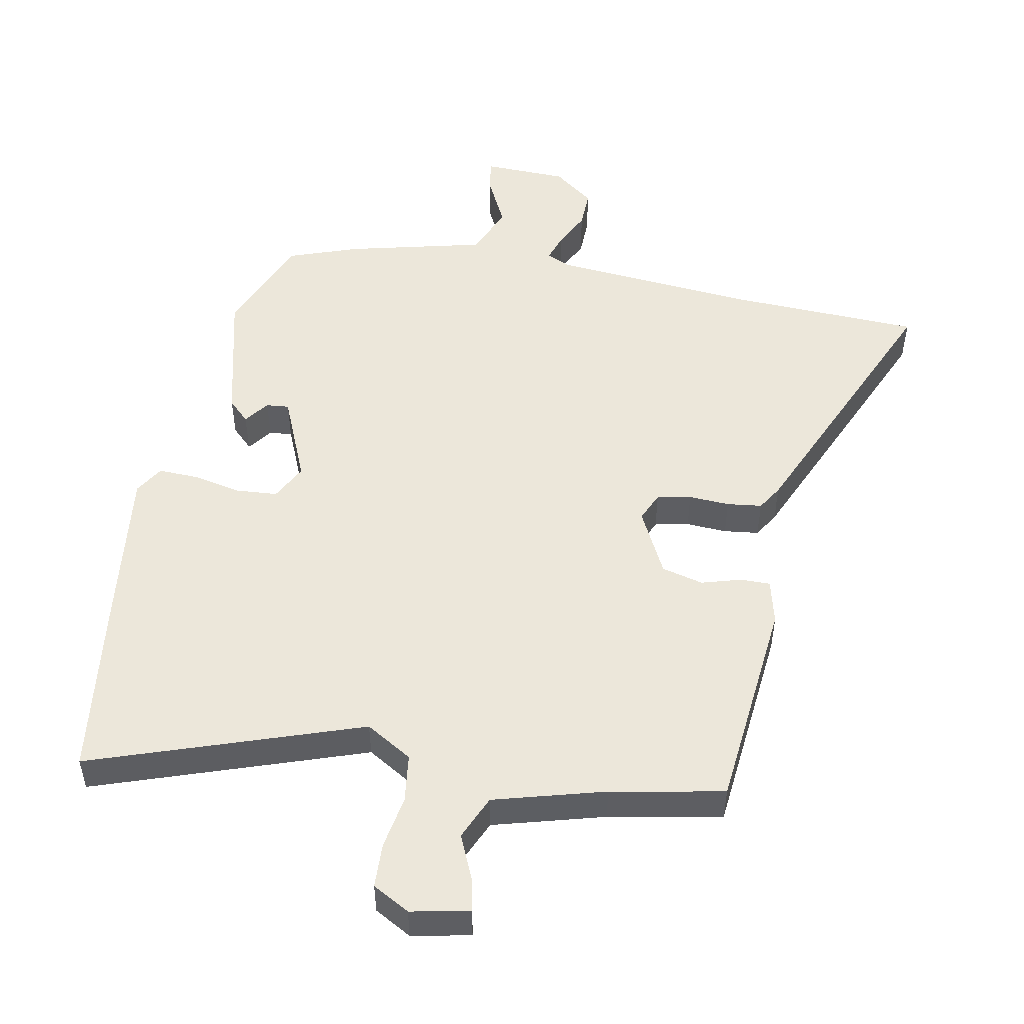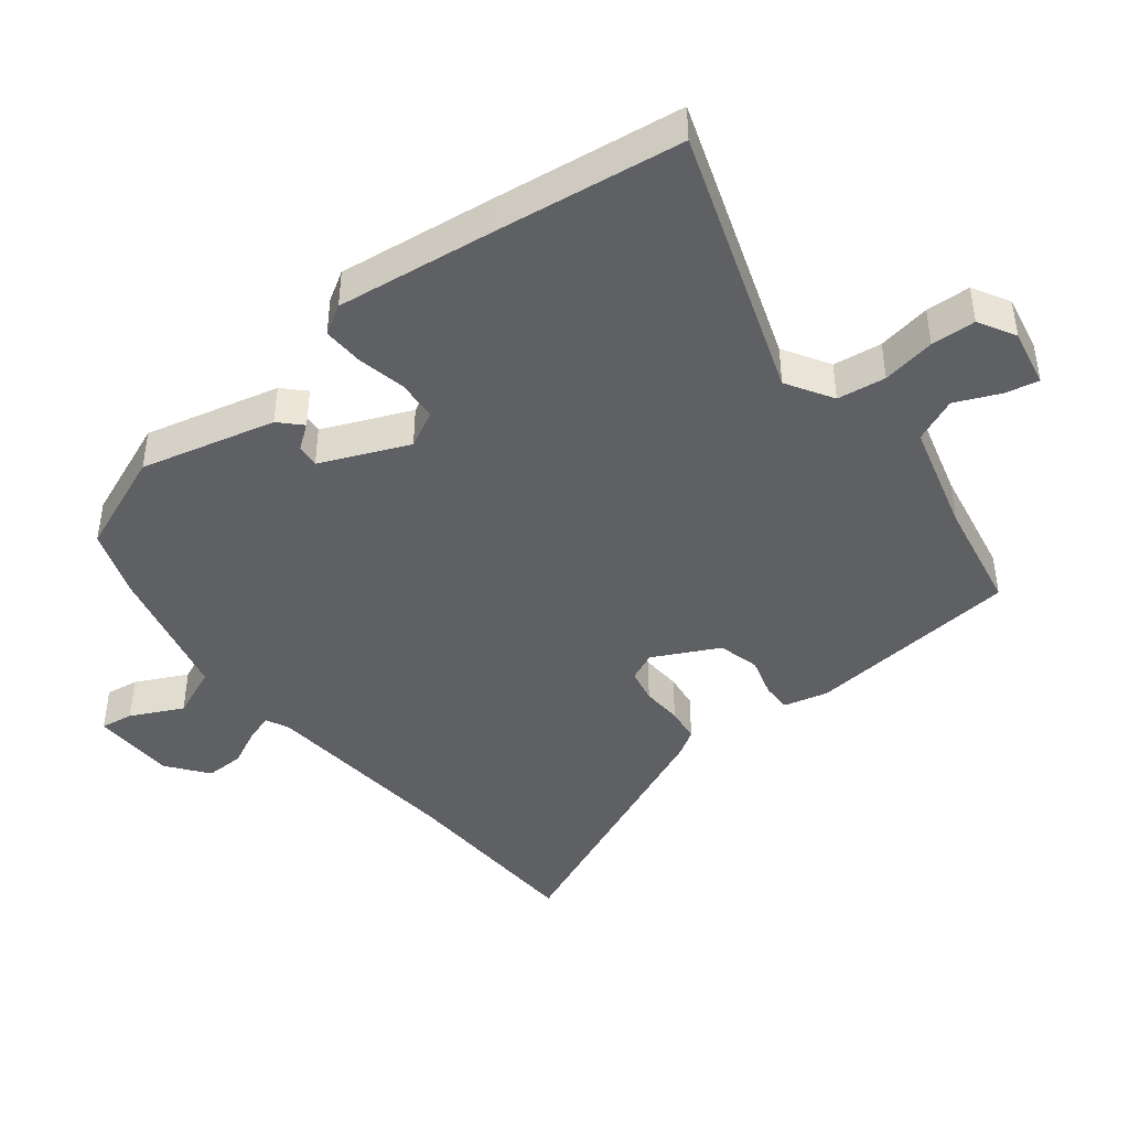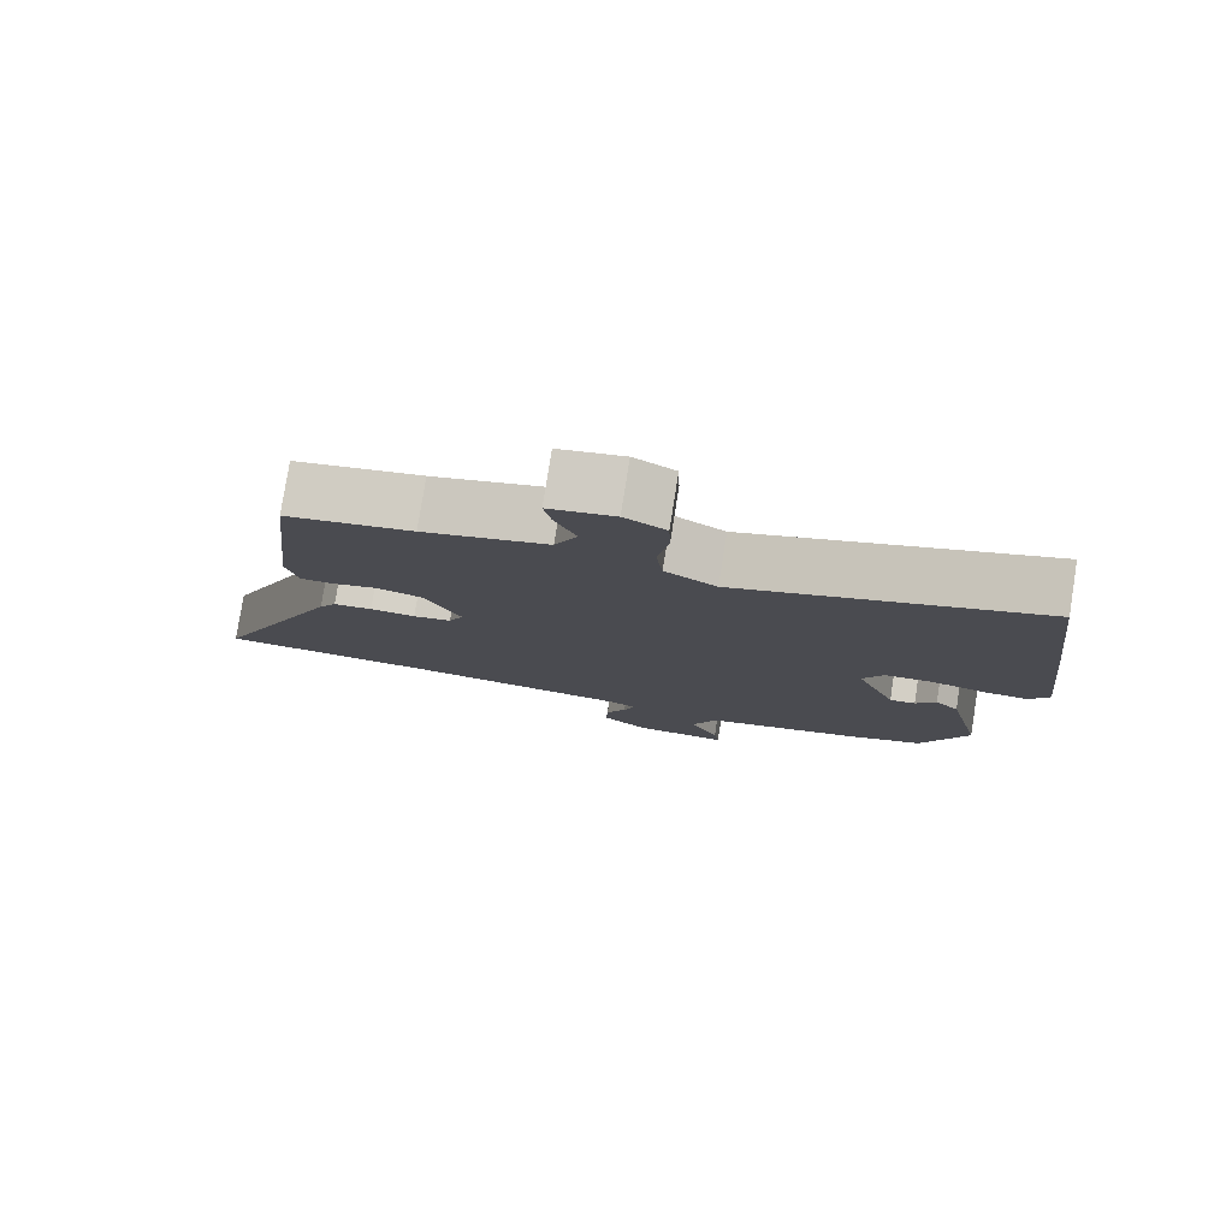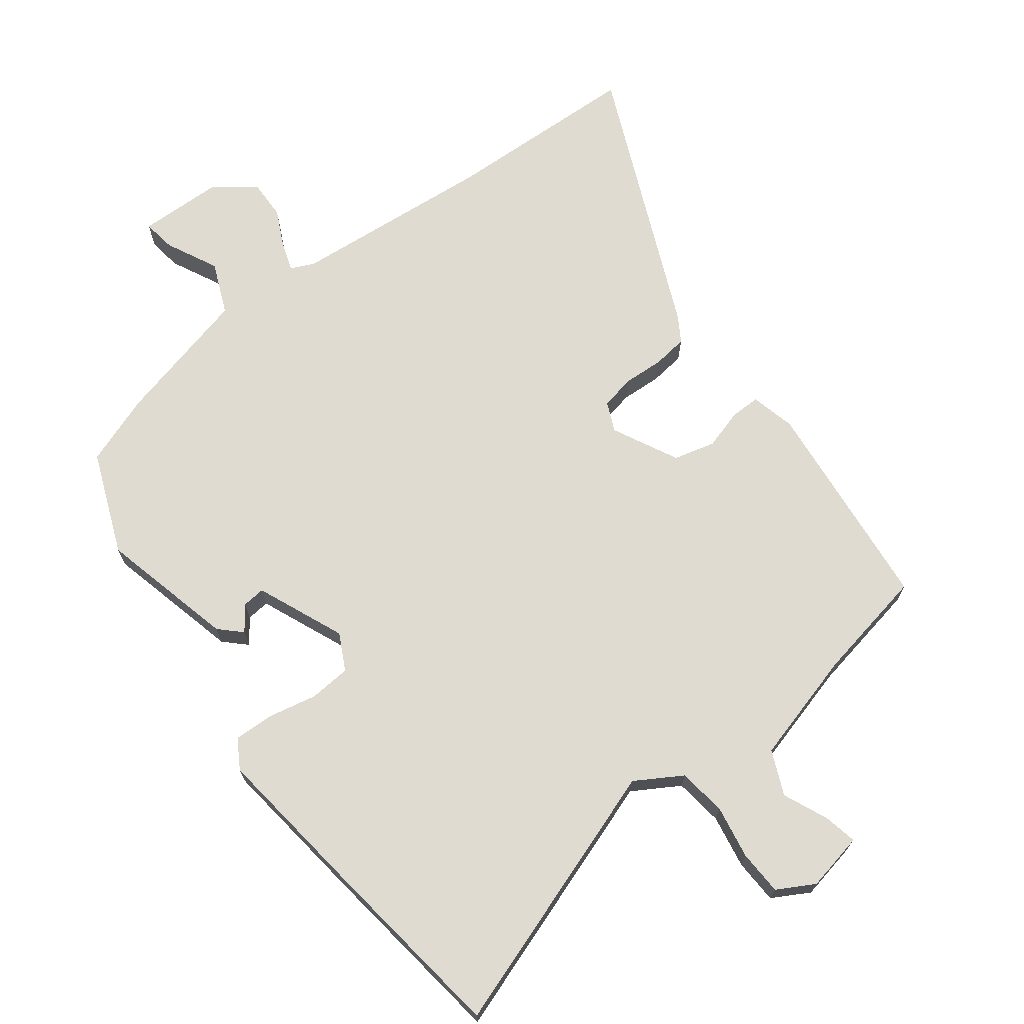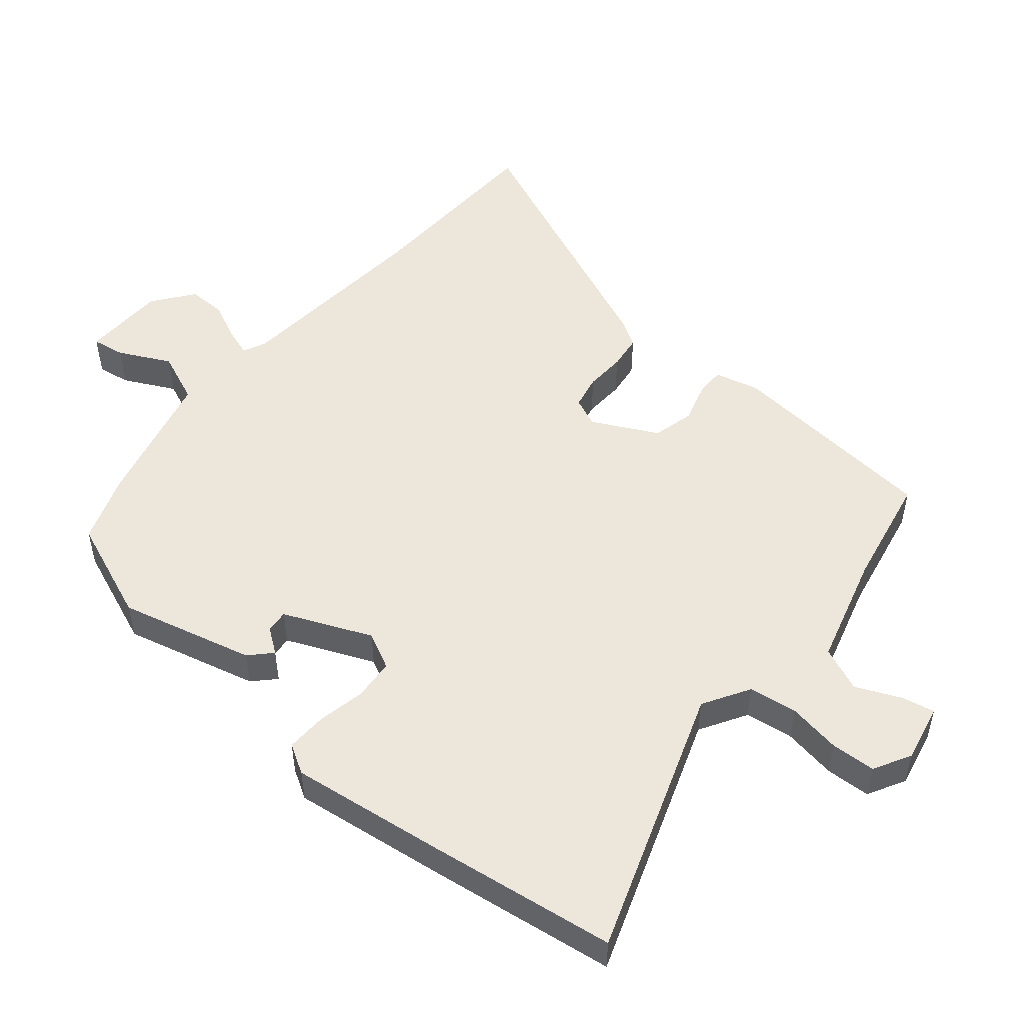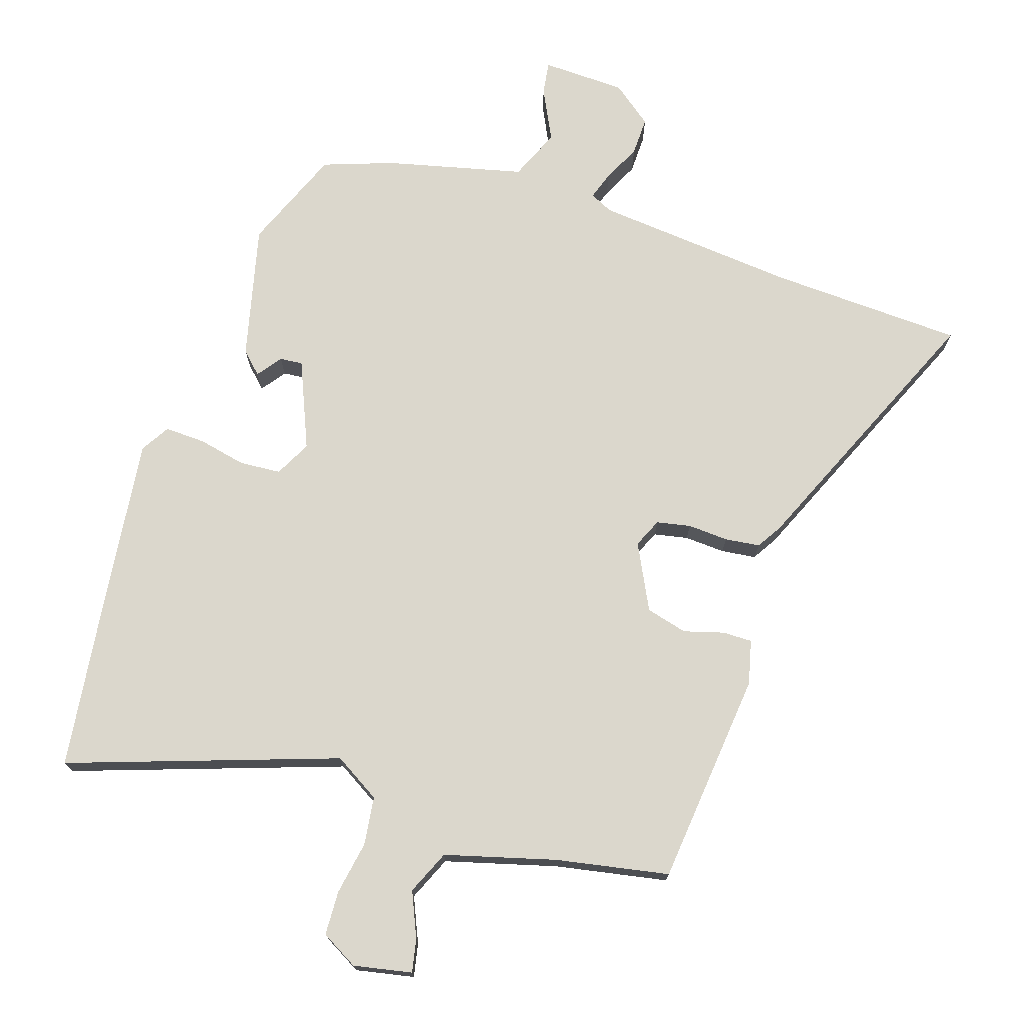
<metadata>
{"format":"obj","ext":"obj","renderer":"f3d","projection":"perspective","resolution":1024,"background":"white","views":[{"elev":50.7,"azim":10.2,"up":"+Y"},{"elev":-43.6,"azim":-52.4,"up":"+Y"},{"elev":79.1,"azim":-171.0,"up":"+Z"},{"elev":70.1,"azim":-37.8,"up":"+Y"},{"elev":51.0,"azim":-51.0,"up":"+Y"},{"elev":73.3,"azim":17.5,"up":"+Y"}]}
</metadata>
<code>
v -0.52 0.07 0.334
v -0.485 0.07 0.621
v -0.075 0.07 0.484
v -0.005 0.07 0.527
v 0.004 0.07 0.601
v -0.011 0.07 0.682
v -0.009 0.07 0.75
v 0.047 0.07 0.782
v 0.136 0.07 0.765
v 0.126 0.07 0.714
v 0.097 0.07 0.646
v 0.127 0.07 0.579
v 0.296 0.07 0.534
v 0.468 0.07 0.503
v 0.504 0.07 0.176
v 0.488 0.07 0.108
v 0.443 0.07 0.108
v 0.382 0.07 0.125
v 0.319 0.07 0.108
v 0.27 0.07 0.008
v 0.29 0.07 -0.036
v 0.342 0.07 -0.046
v 0.404 0.07 -0.042
v 0.457 0.07 -0.048
v 0.481 0.07 -0.086
v 0.662 0.07 -0.492
v 0.366 0.07 -0.507
v 0.058 0.07 -0.538
v 0.023 0.07 -0.555
v 0.038 0.07 -0.598
v 0.066 0.07 -0.654
v 0.068 0.07 -0.713
v 0.007 0.07 -0.761
v -0.121 0.07 -0.766
v -0.114 0.07 -0.716
v -0.076 0.07 -0.637
v -0.11 0.07 -0.559
v -0.32 0.07 -0.51
v -0.427 0.07 -0.473
v -0.491 0.07 -0.319
v -0.443 0.07 -0.114
v -0.411 0.07 -0.082
v -0.383 0.07 -0.119
v -0.348 0.07 -0.122
v -0.293 0.07 0.012
v -0.322 0.07 0.067
v -0.385 0.07 0.071
v -0.458 0.07 0.055
v -0.52 0.07 0.052
v -0.547 0.07 0.096
v -0.52 0 0.334
v -0.485 0 0.621
v -0.075 0 0.484
v -0.005 0 0.527
v 0.004 0 0.601
v -0.011 0 0.682
v -0.009 0 0.75
v 0.047 0 0.782
v 0.136 0 0.765
v 0.126 0 0.714
v 0.097 0 0.646
v 0.127 0 0.579
v 0.296 0 0.534
v 0.468 0 0.503
v 0.504 0 0.176
v 0.488 0 0.108
v 0.443 0 0.108
v 0.382 0 0.125
v 0.319 0 0.108
v 0.27 0 0.008
v 0.29 0 -0.036
v 0.342 0 -0.046
v 0.404 0 -0.042
v 0.457 0 -0.048
v 0.481 0 -0.086
v 0.662 0 -0.492
v 0.366 0 -0.507
v 0.058 0 -0.538
v 0.023 0 -0.555
v 0.038 0 -0.598
v 0.066 0 -0.654
v 0.068 0 -0.713
v 0.007 0 -0.761
v -0.121 0 -0.766
v -0.114 0 -0.716
v -0.076 0 -0.637
v -0.11 0 -0.559
v -0.32 0 -0.51
v -0.427 0 -0.473
v -0.491 0 -0.319
v -0.443 0 -0.114
v -0.411 0 -0.082
v -0.383 0 -0.119
v -0.348 0 -0.122
v -0.293 0 0.012
v -0.322 0 0.067
v -0.385 0 0.071
v -0.458 0 0.055
v -0.52 0 0.052
v -0.547 0 0.096
f 47 48 49 50
f 46 47 50 1
f 40 41 42 43
f 40 43 44
f 37 38 39 40
f 37 40 44
f 33 34 35 36
f 33 36 37
f 30 31 32 33
f 29 30 33 37
f 28 29 37 44
f 24 25 26 27
f 22 23 24 27
f 21 22 27 28
f 20 21 28 44
f 15 16 17 18
f 13 14 15 18
f 12 13 18 19
f 11 12 19 20
f 9 10 11
f 8 9 11
f 5 6 7 8
f 4 5 8 11
f 46 1 2 3
f 45 46 3 4
f 20 44 45
f 4 11 20 45
f 100 99 98 97
f 51 100 97 96
f 93 92 91 90
f 94 93 90
f 90 89 88 87
f 94 90 87
f 86 85 84 83
f 87 86 83
f 83 82 81 80
f 87 83 80 79
f 94 87 79 78
f 77 76 75 74
f 77 74 73 72
f 78 77 72 71
f 94 78 71 70
f 68 67 66 65
f 68 65 64 63
f 69 68 63 62
f 70 69 62 61
f 61 60 59
f 61 59 58
f 58 57 56 55
f 61 58 55 54
f 53 52 51 96
f 54 53 96 95
f 95 94 70
f 95 70 61 54
f 1 51 52 2
f 2 52 53 3
f 3 53 54 4
f 4 54 55 5
f 5 55 56 6
f 6 56 57 7
f 7 57 58 8
f 8 58 59 9
f 9 59 60 10
f 10 60 61 11
f 11 61 62 12
f 12 62 63 13
f 13 63 64 14
f 14 64 65 15
f 15 65 66 16
f 16 66 67 17
f 17 67 68 18
f 18 68 69 19
f 19 69 70 20
f 20 70 71 21
f 21 71 72 22
f 22 72 73 23
f 23 73 74 24
f 24 74 75 25
f 25 75 76 26
f 26 76 77 27
f 27 77 78 28
f 28 78 79 29
f 29 79 80 30
f 30 80 81 31
f 31 81 82 32
f 32 82 83 33
f 33 83 84 34
f 34 84 85 35
f 35 85 86 36
f 36 86 87 37
f 37 87 88 38
f 38 88 89 39
f 39 89 90 40
f 40 90 91 41
f 41 91 92 42
f 42 92 93 43
f 43 93 94 44
f 44 94 95 45
f 45 95 96 46
f 46 96 97 47
f 47 97 98 48
f 48 98 99 49
f 49 99 100 50
f 50 100 51 1

</code>
